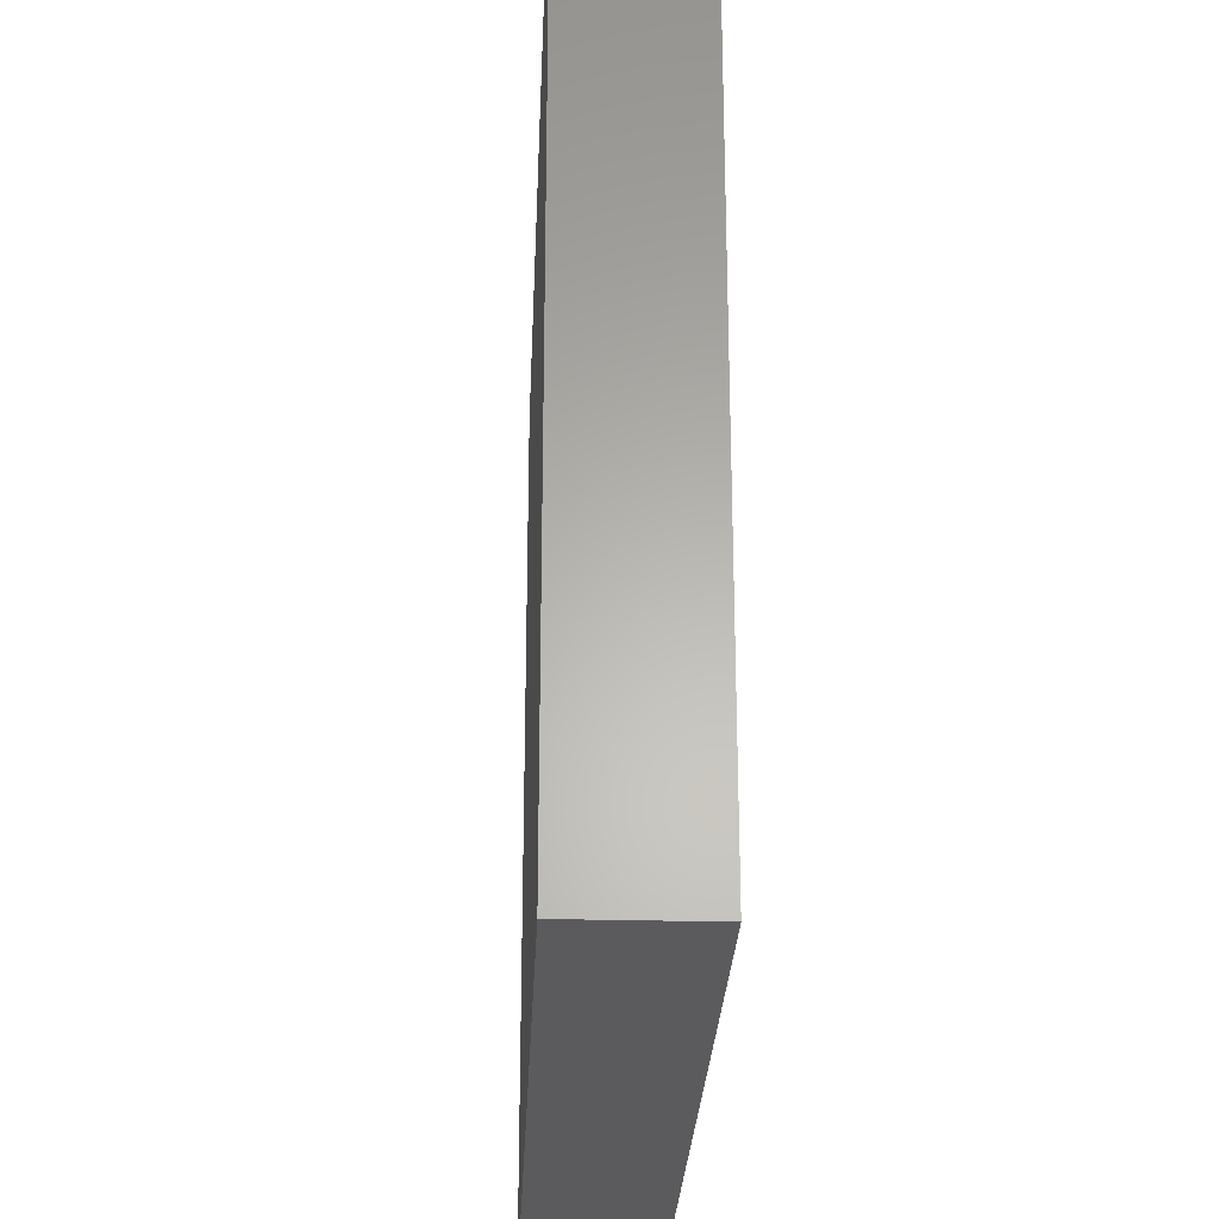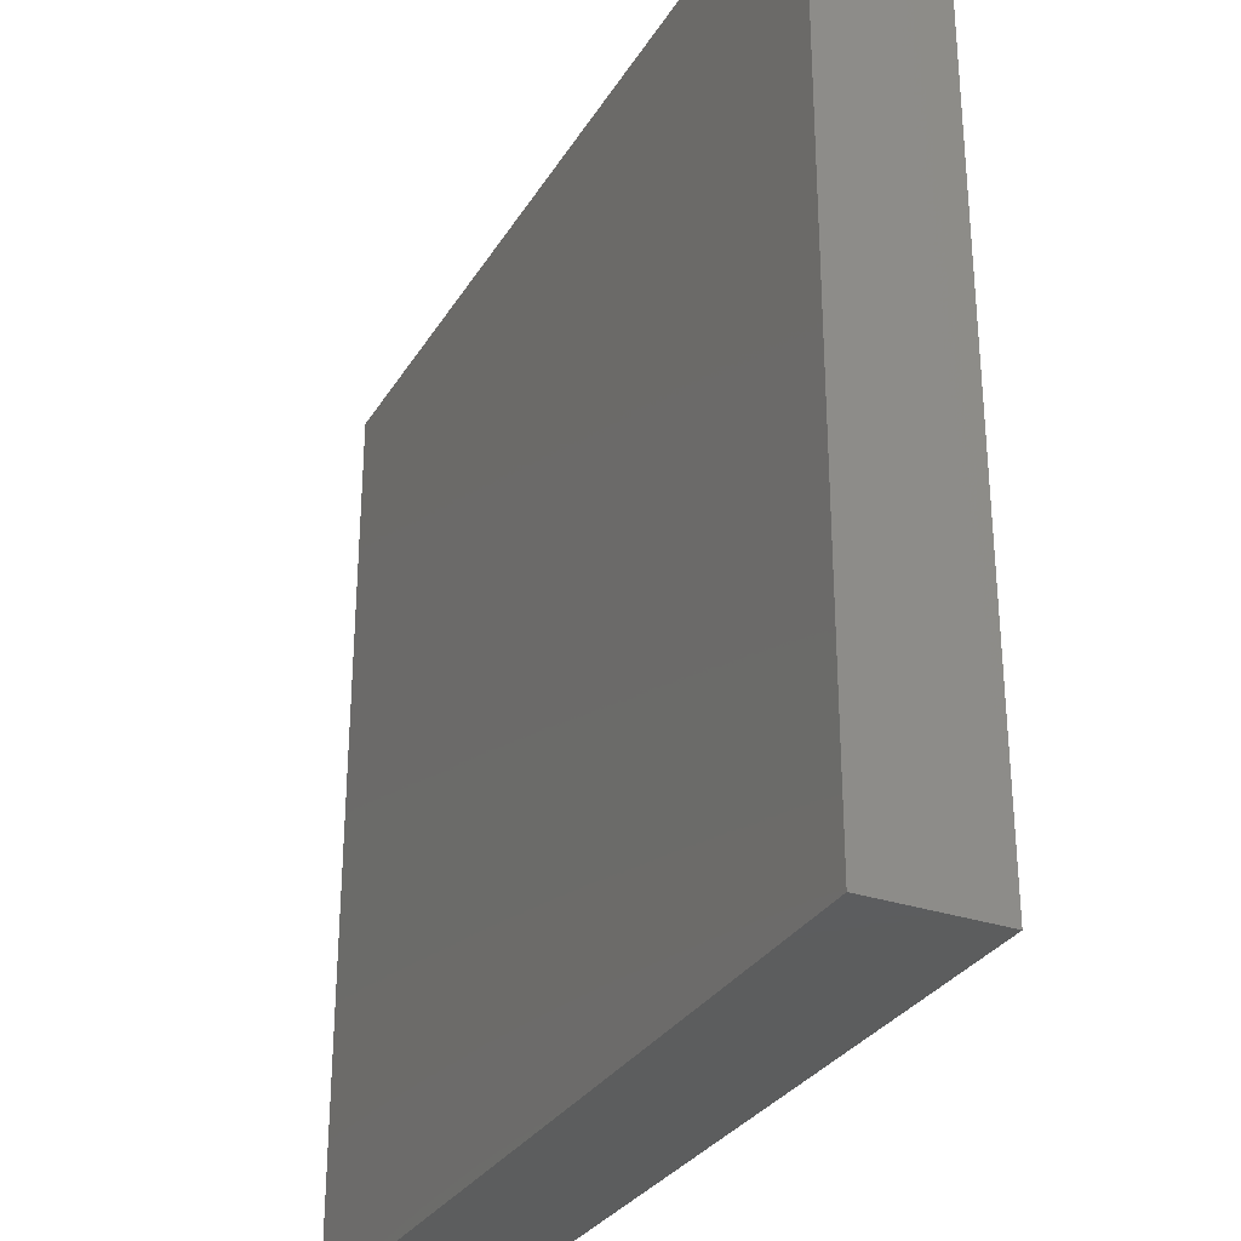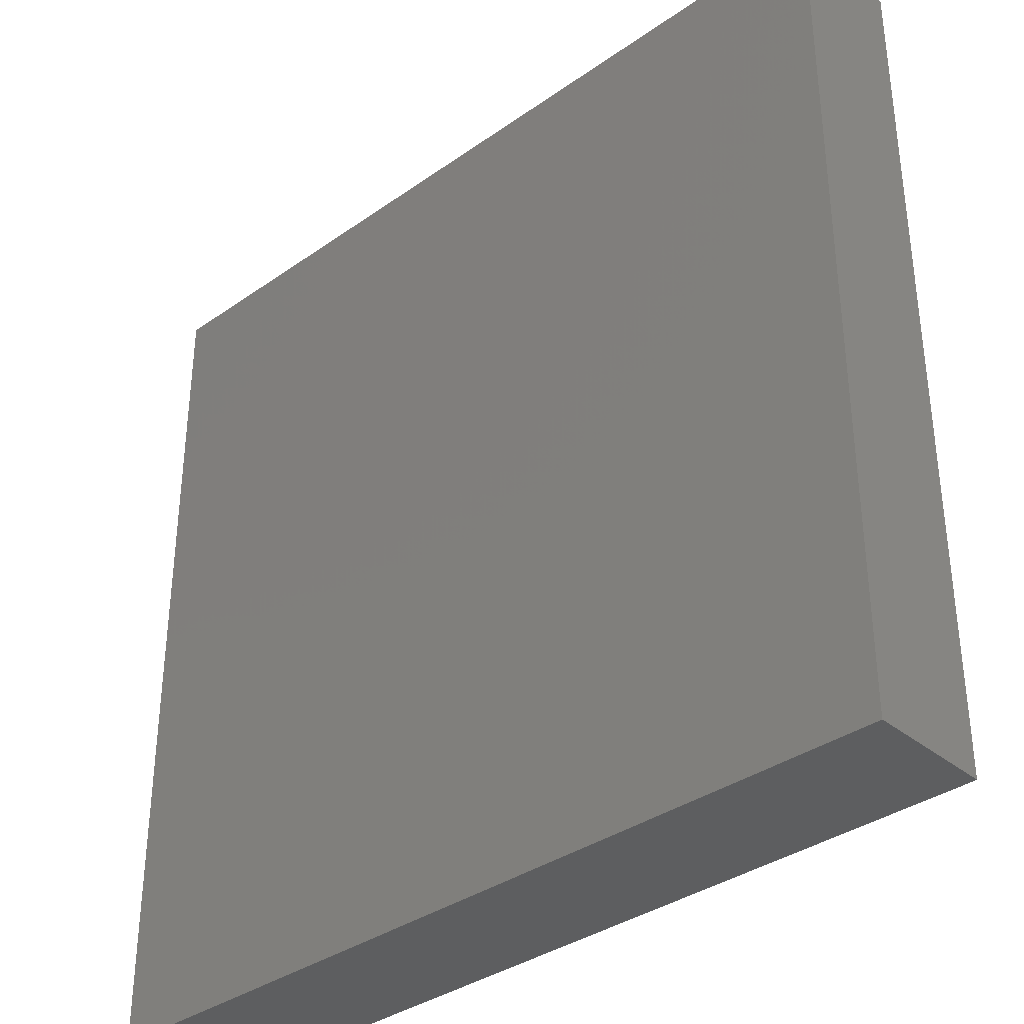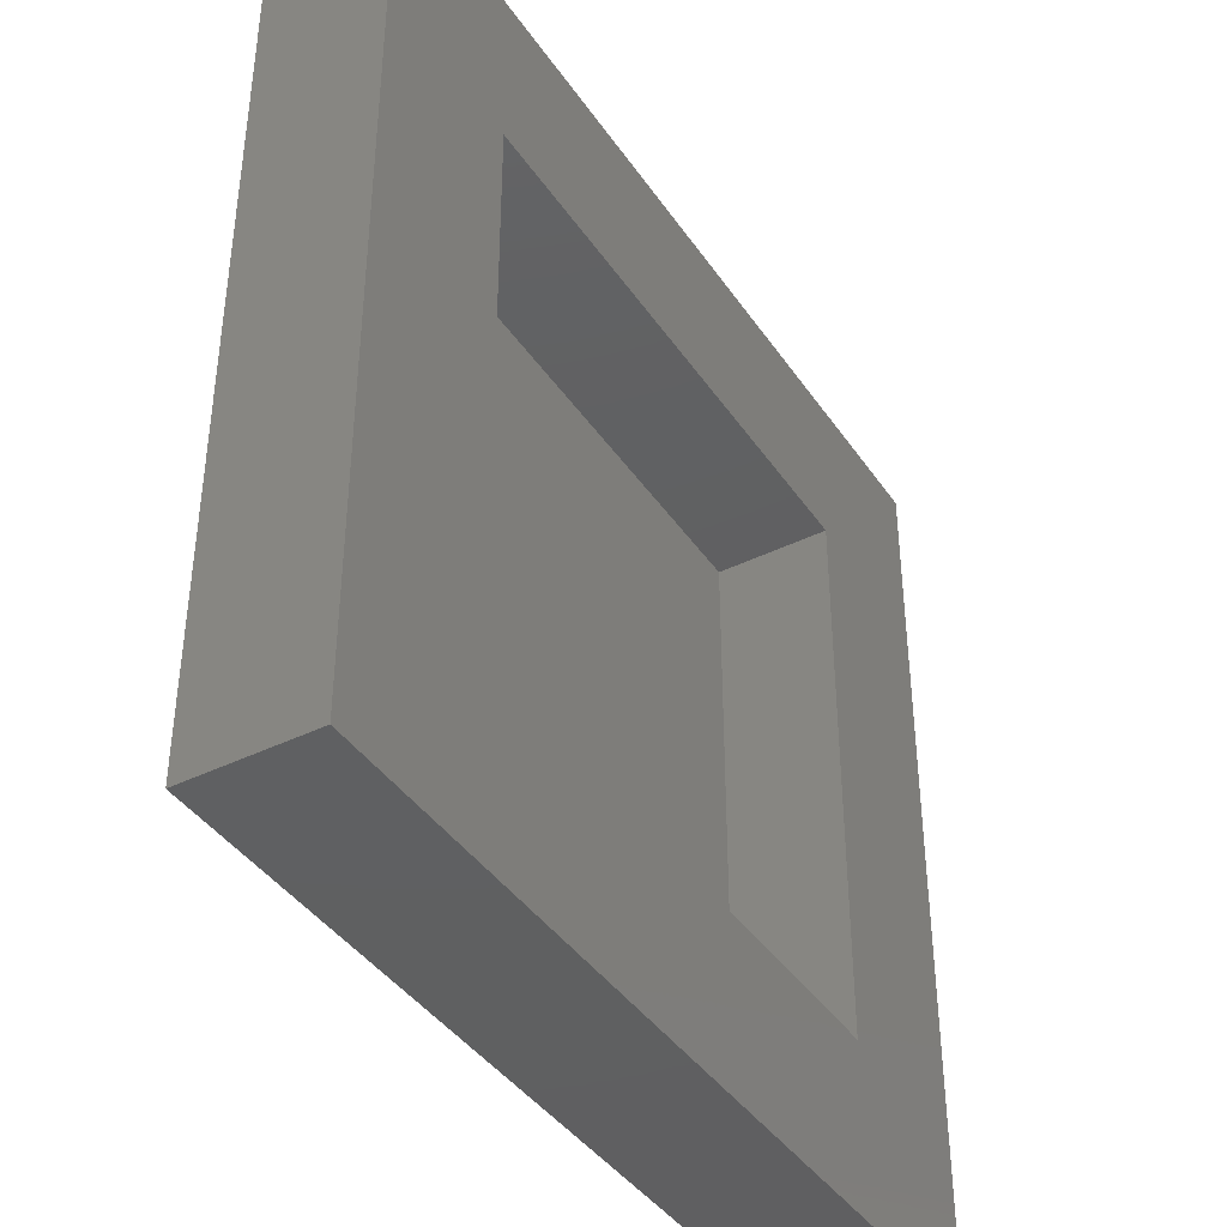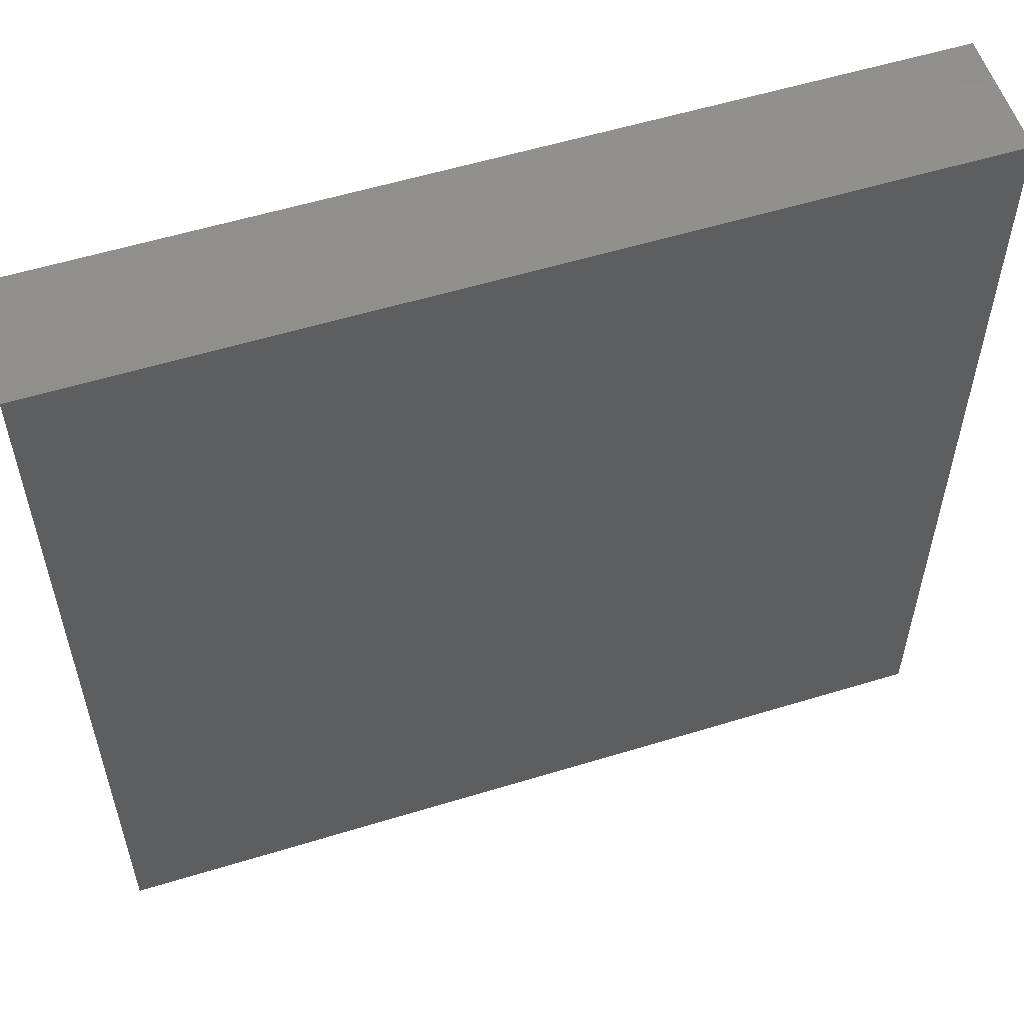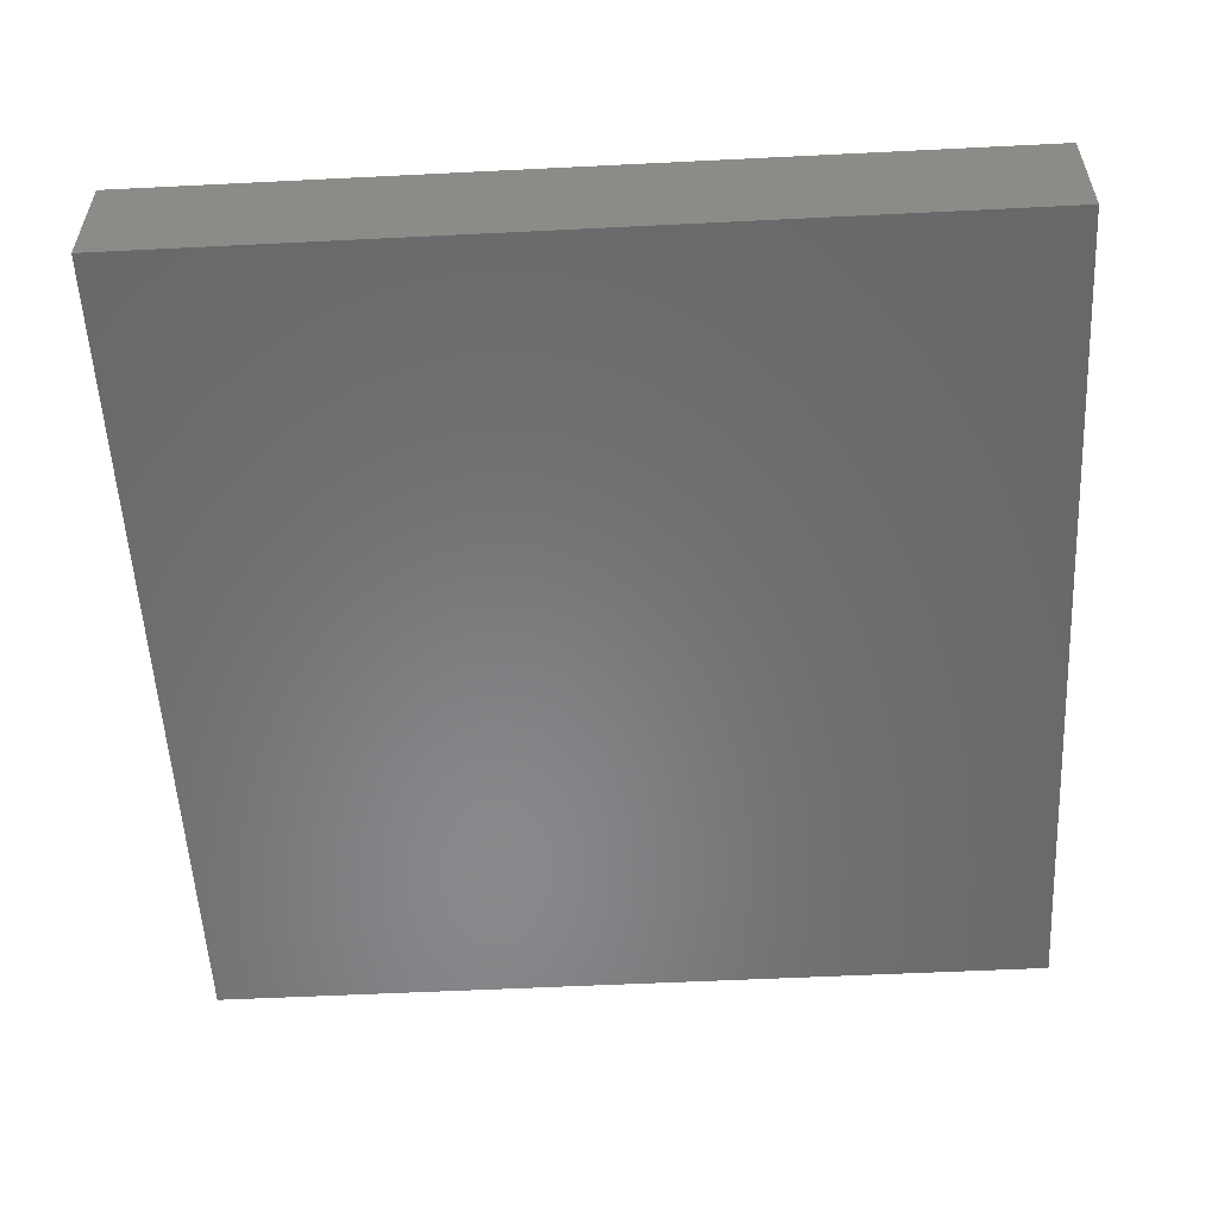
<metadata>
{"format":"stl","ext":"stl","renderer":"f3d","projection":"perspective","resolution":1024,"background":"white","views":[{"elev":-27.1,"azim":-92.4,"up":"+Y"},{"elev":-30.5,"azim":-116.1,"up":"+Y"},{"elev":-35.6,"azim":-137.1,"up":"+Y"},{"elev":-40.6,"azim":-59.0,"up":"+Y"},{"elev":56.1,"azim":162.2,"up":"+Y"},{"elev":-55.2,"azim":93.0,"up":"+Z"}]}
</metadata>
<code>
# stl→obj: 16 verts, 28 faces
v 70 0 10
v 70 70 0
v 70 70 10
v 70 0 0
v 56.92 56.92 10
v 13.08 56.92 10
v 0 70 10
v 13.08 13.08 10
v 56.92 13.08 10
v 0 0 10
v 13.08 56.92 1
v 56.92 13.08 1
v 56.92 56.92 1
v 13.08 13.08 1
v 0 0 0
v 0 70 0
f 1 2 3
f 2 1 4
f 3 5 1
f 3 6 5
f 6 7 8
f 7 6 3
f 9 1 5
f 8 1 9
f 8 10 1
f 10 8 7
f 11 12 13
f 12 11 14
f 15 7 16
f 7 15 10
f 2 7 3
f 7 2 16
f 15 1 10
f 1 15 4
f 8 11 6
f 11 8 14
f 11 5 6
f 5 11 13
f 12 5 13
f 5 12 9
f 12 8 9
f 8 12 14
f 15 2 4
f 2 15 16

</code>
